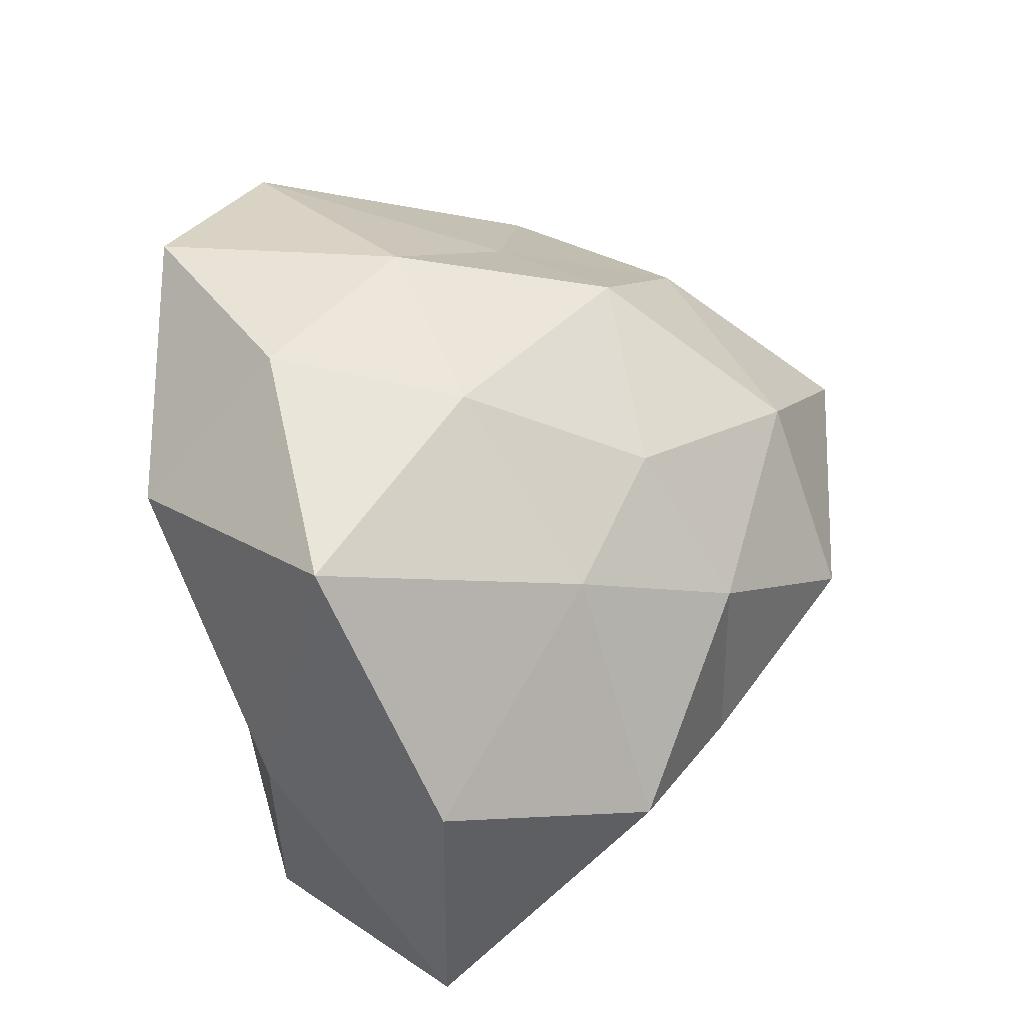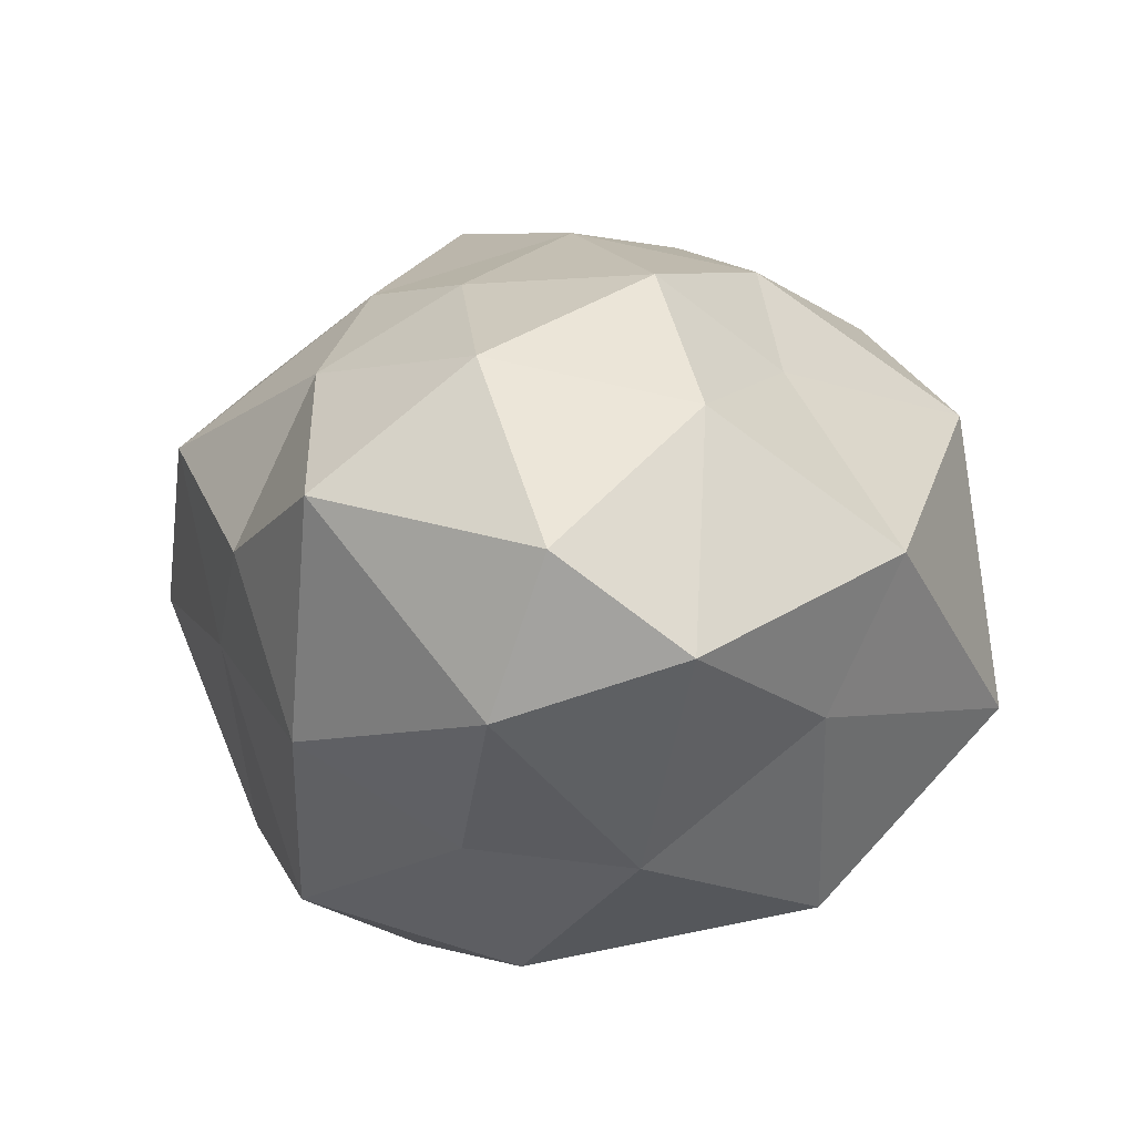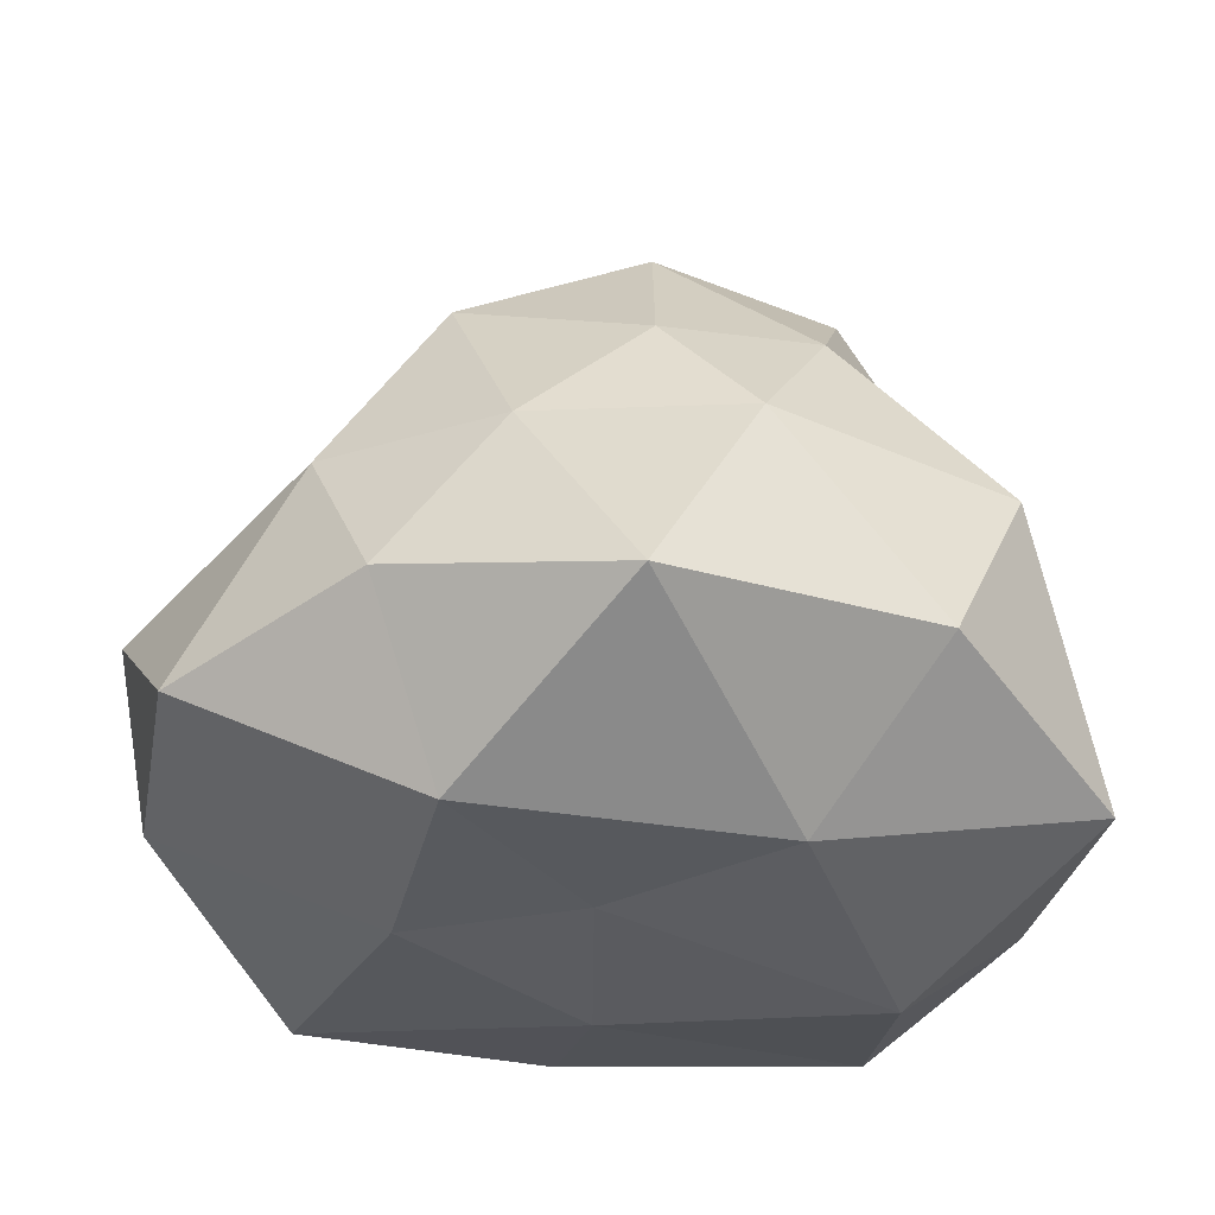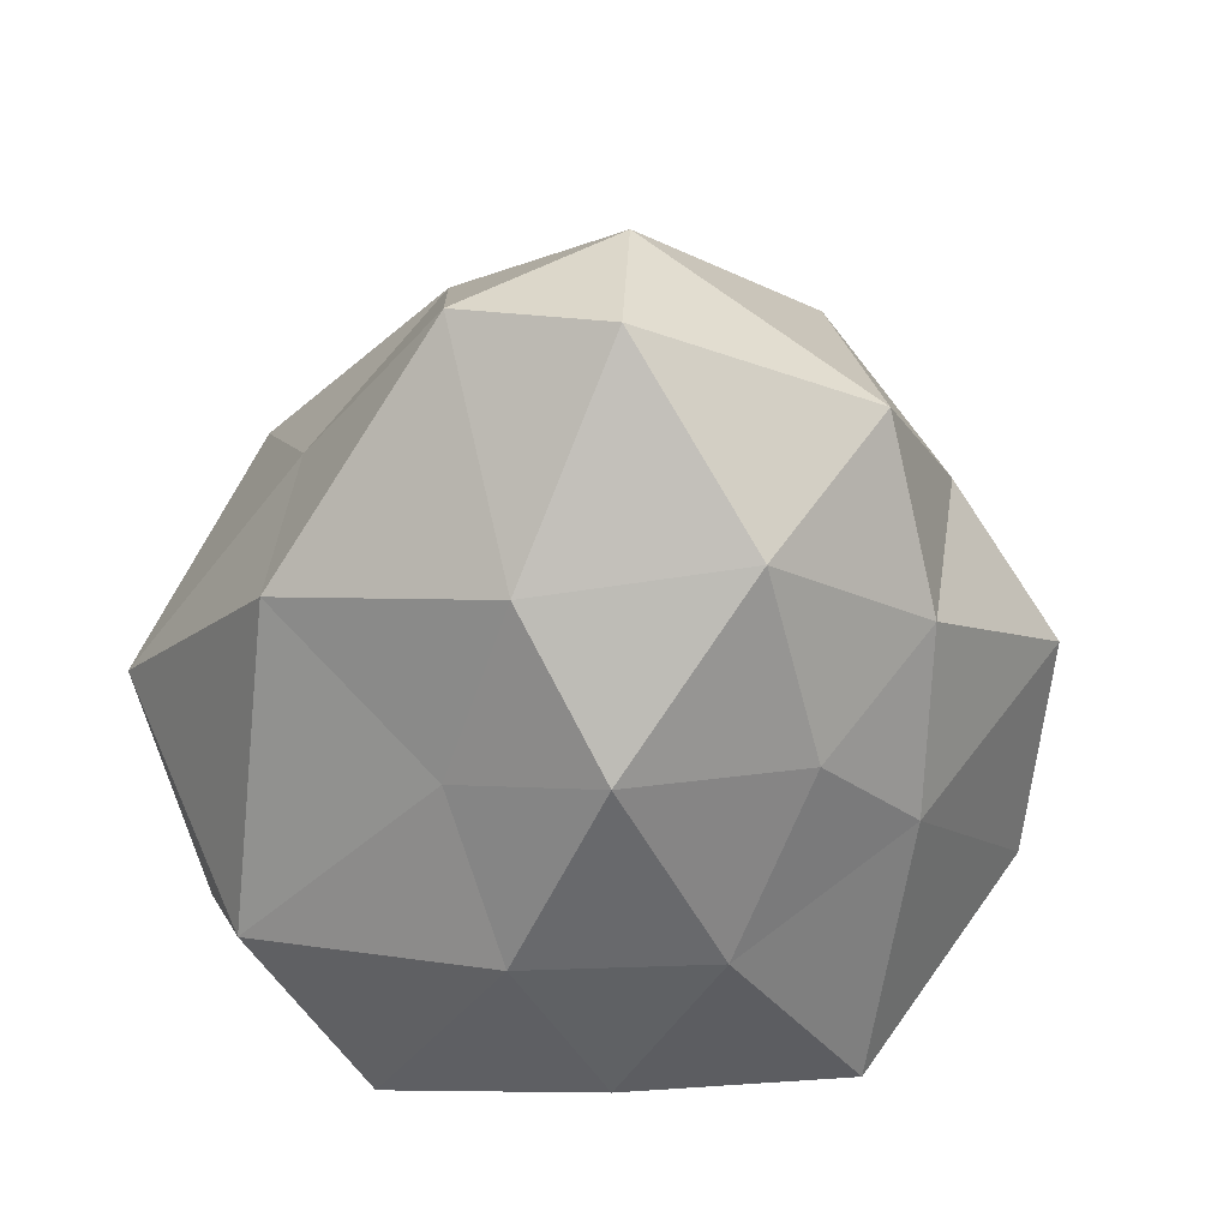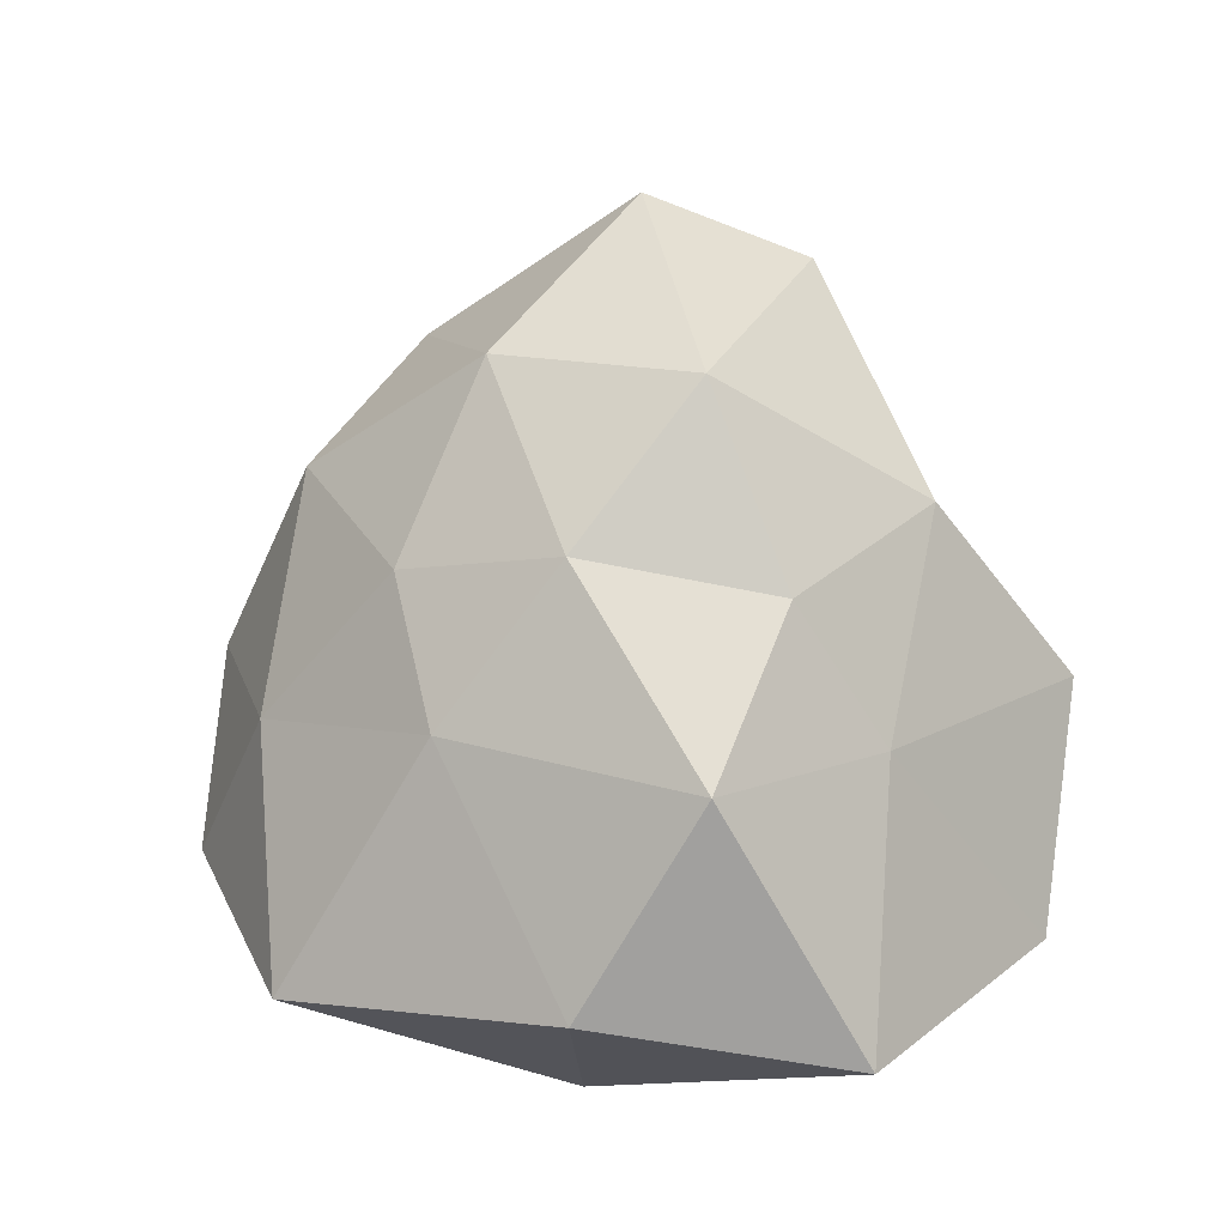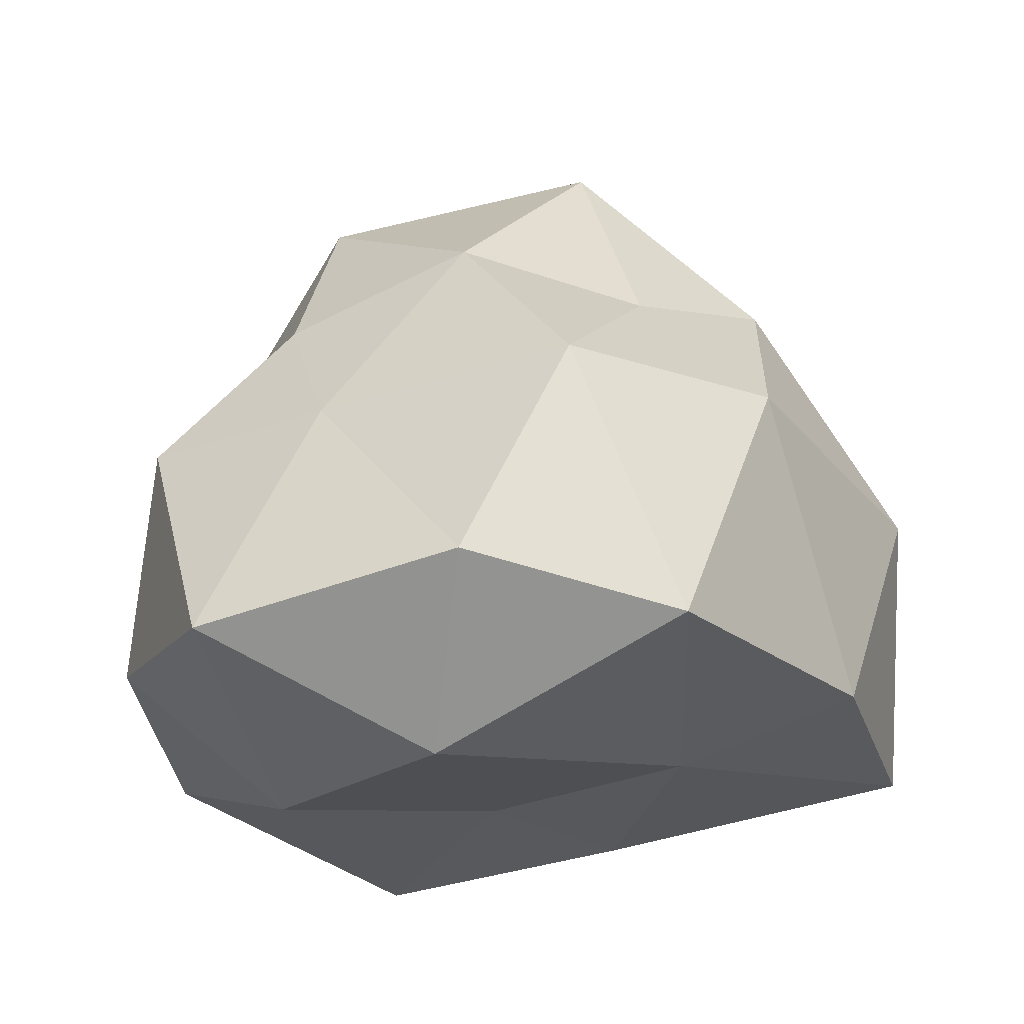
<metadata>
{"format":"obj","ext":"obj","renderer":"f3d","projection":"perspective","resolution":1024,"background":"white","views":[{"elev":68.3,"azim":64.0,"up":"+Z"},{"elev":-5.5,"azim":-179.4,"up":"+Z"},{"elev":-36.6,"azim":12.4,"up":"+Y"},{"elev":55.7,"azim":-17.2,"up":"+Y"},{"elev":15.5,"azim":61.4,"up":"+Y"},{"elev":-27.3,"azim":133.7,"up":"+Y"}]}
</metadata>
<code>
o TreeTop3_Icosphere
v -0.08002 2.119 0.1764
v 1.749 2.669 1.211
v -0.6729 2.848 1.964
v -2.271 2.74 0.2682
v -0.7423 2.421 -1.85
v 1.741 2.591 -1.348
v 0.4866 4.46 1.428
v -1.175 4.407 0.9779
v -1.352 4.705 -0.8188
v 0.4742 4.488 -1.467
v 1.654 4.423 0.04485
v 0.01612 6.006 -0.105
v -0.4842 2.001 1.378
v 0.9898 1.985 0.7371
v 0.5761 2.551 2.114
v 2.291 2.399 -0.02517
v 1.196 1.869 -0.6508
v -1.049 2.127 0.142
v -1.747 2.653 1.521
v -0.3453 2.153 -0.9707
v -1.97 2.425 -1.217
v 0.8375 2.336 -2.026
v 2.051 3.724 0.6808
v 1.815 3.7 -0.3839
v -0.07424 3.67 1.872
v 0.9994 3.832 1.497
v -2.216 3.389 0.9025
v -1.078 3.742 1.637
v -1.39 3.685 -1.784
v -2.401 3.44 -0.7124
v 1.36 3.736 -1.741
v 0.1909 3.776 -2.094
v 1.218 4.625 0.9368
v -0.5057 4.74 1.424
v -1.75 4.804 0.001934
v -0.4246 4.757 -1.568
v 1.315 4.679 -0.9383
v 0.3688 5.38 0.8964
v 1.193 5.365 0.2216
v -0.7368 5.273 0.6735
v -0.6677 5.79 -0.592
v 0.2997 5.674 -0.8907
f 1 14 13
f 2 14 16
f 1 13 18
f 1 18 20
f 1 20 17
f 2 16 23
f 3 15 25
f 4 19 27
f 5 21 29
f 6 22 31
f 2 23 26
f 3 25 28
f 4 27 30
f 5 29 32
f 6 31 24
f 7 33 38
f 8 34 40
f 9 35 41
f 10 36 42
f 11 37 39
f 39 42 12
f 39 37 42
f 37 10 42
f 42 41 12
f 42 36 41
f 36 9 41
f 41 40 12
f 41 35 40
f 35 8 40
f 40 38 12
f 40 34 38
f 34 7 38
f 38 39 12
f 38 33 39
f 33 11 39
f 24 37 11
f 24 31 37
f 31 10 37
f 32 36 10
f 32 29 36
f 29 9 36
f 30 35 9
f 30 27 35
f 27 8 35
f 28 34 8
f 28 25 34
f 25 7 34
f 26 33 7
f 26 23 33
f 23 11 33
f 31 32 10
f 31 22 32
f 22 5 32
f 29 30 9
f 29 21 30
f 21 4 30
f 27 28 8
f 27 19 28
f 19 3 28
f 25 26 7
f 25 15 26
f 15 2 26
f 23 24 11
f 23 16 24
f 16 6 24
f 17 22 6
f 17 20 22
f 20 5 22
f 20 21 5
f 20 18 21
f 18 4 21
f 18 19 4
f 18 13 19
f 13 3 19
f 16 17 6
f 16 14 17
f 14 1 17
f 13 15 3
f 13 14 15
f 14 2 15

</code>
